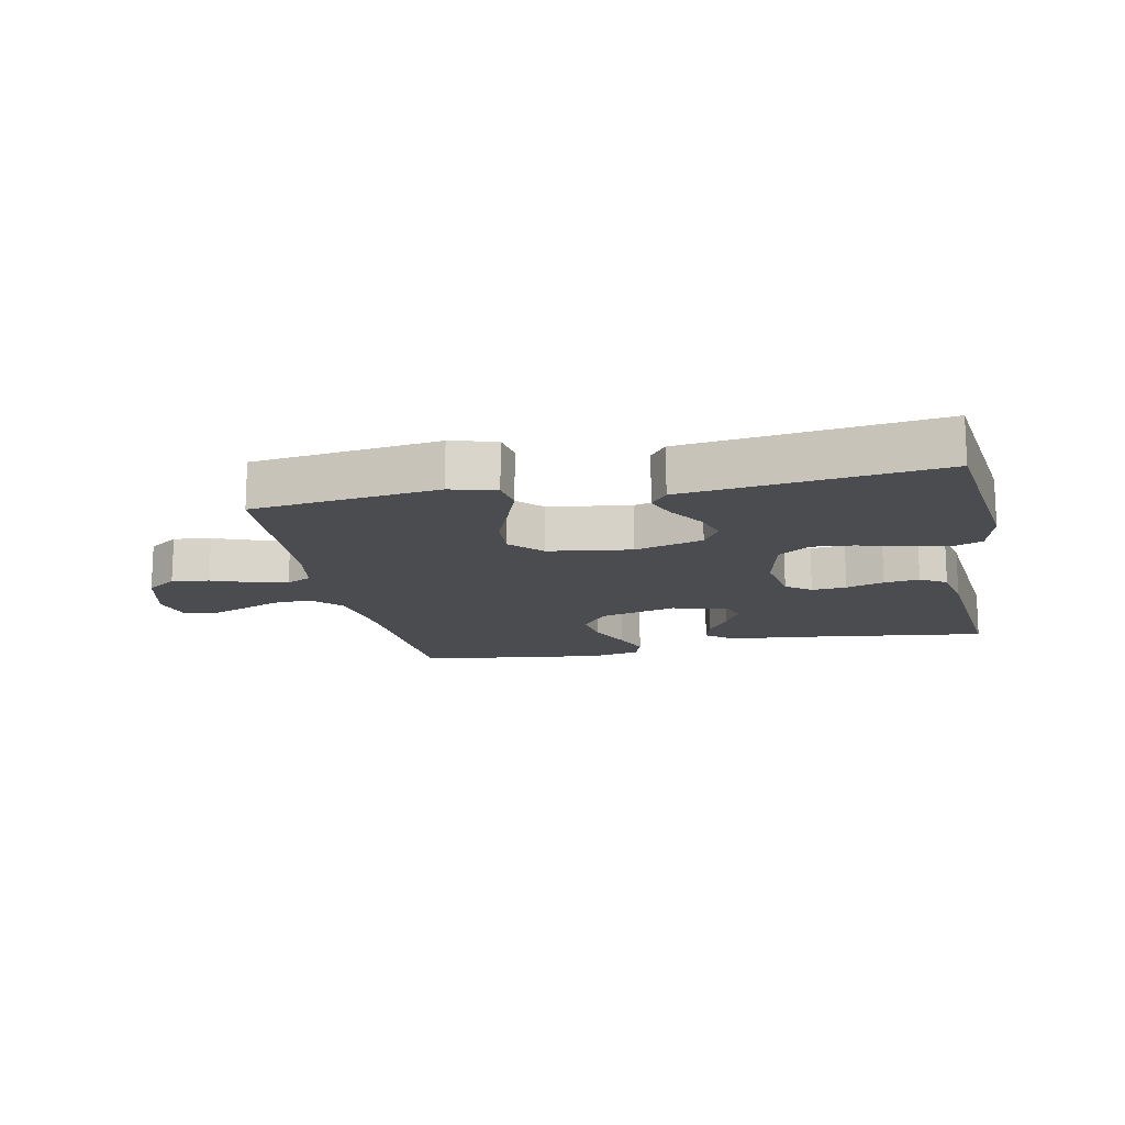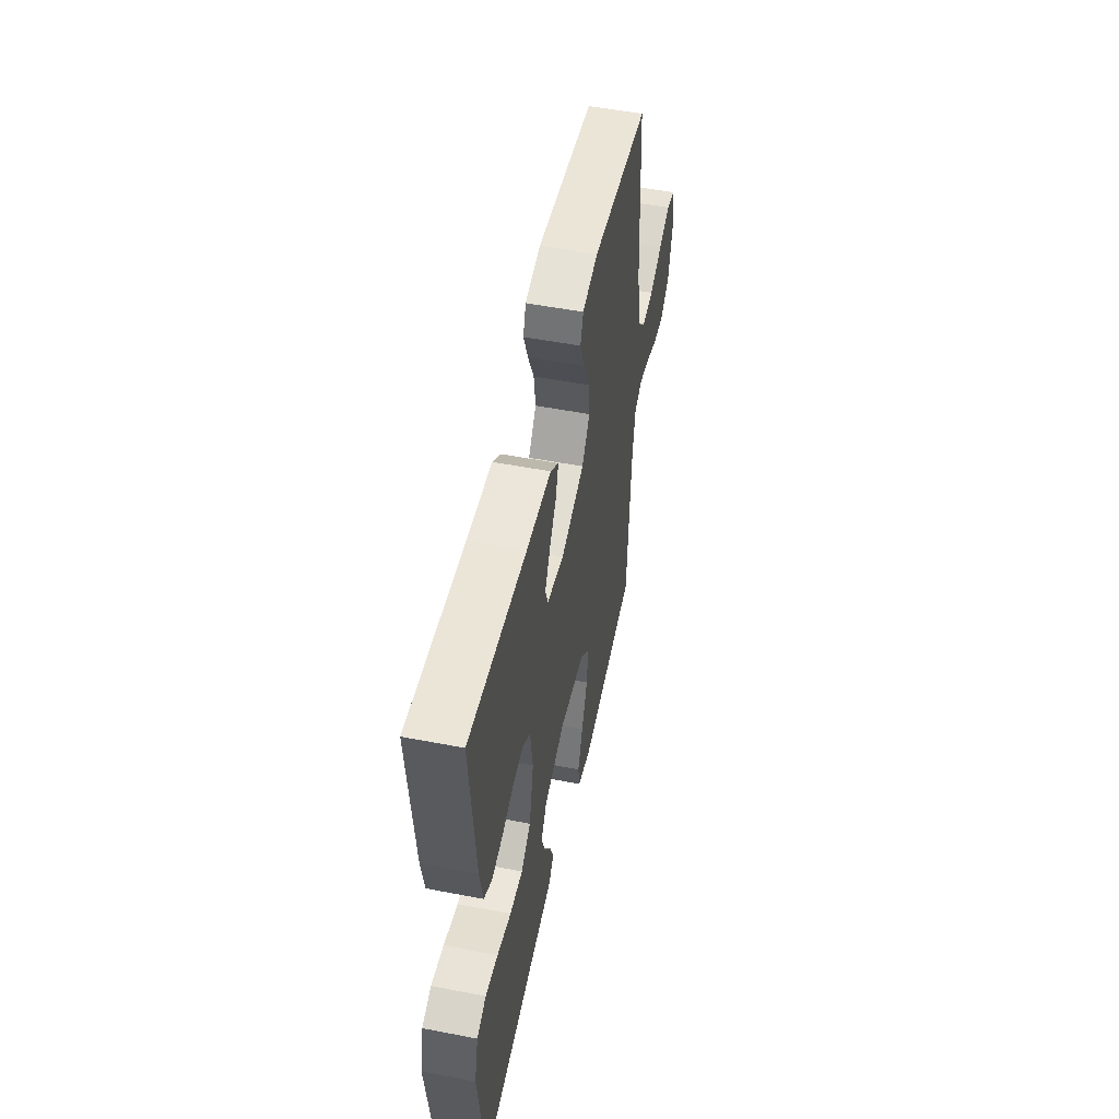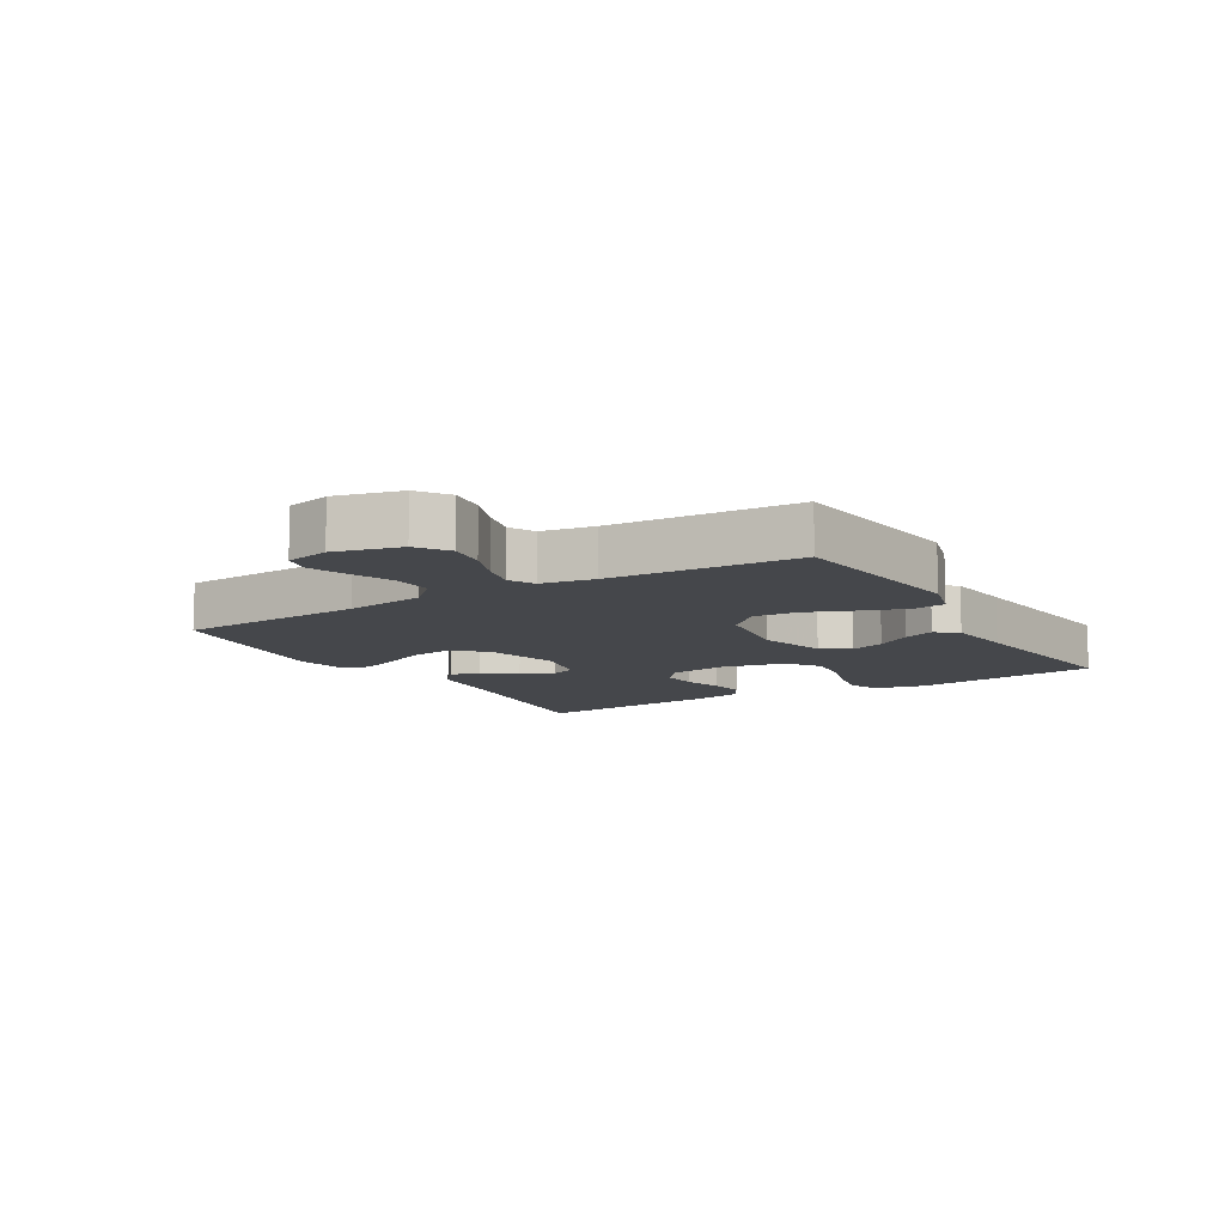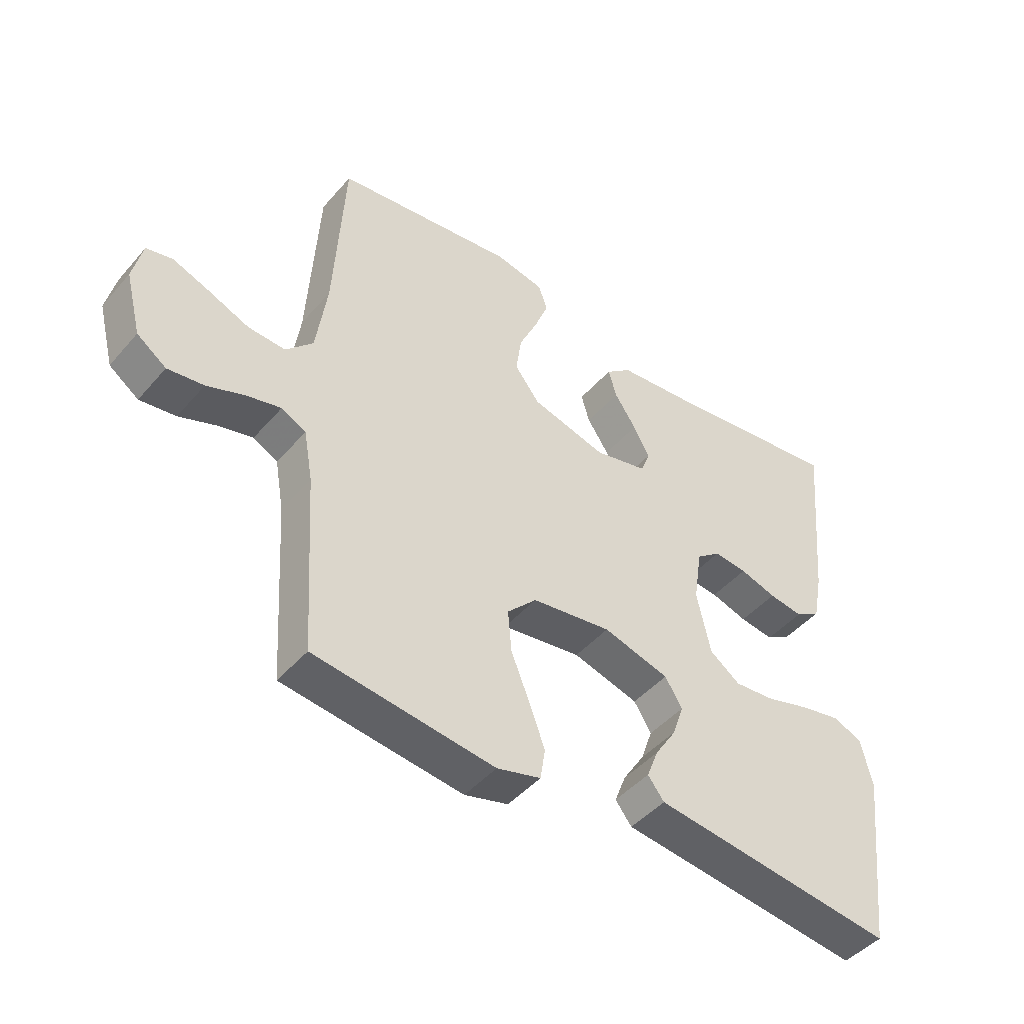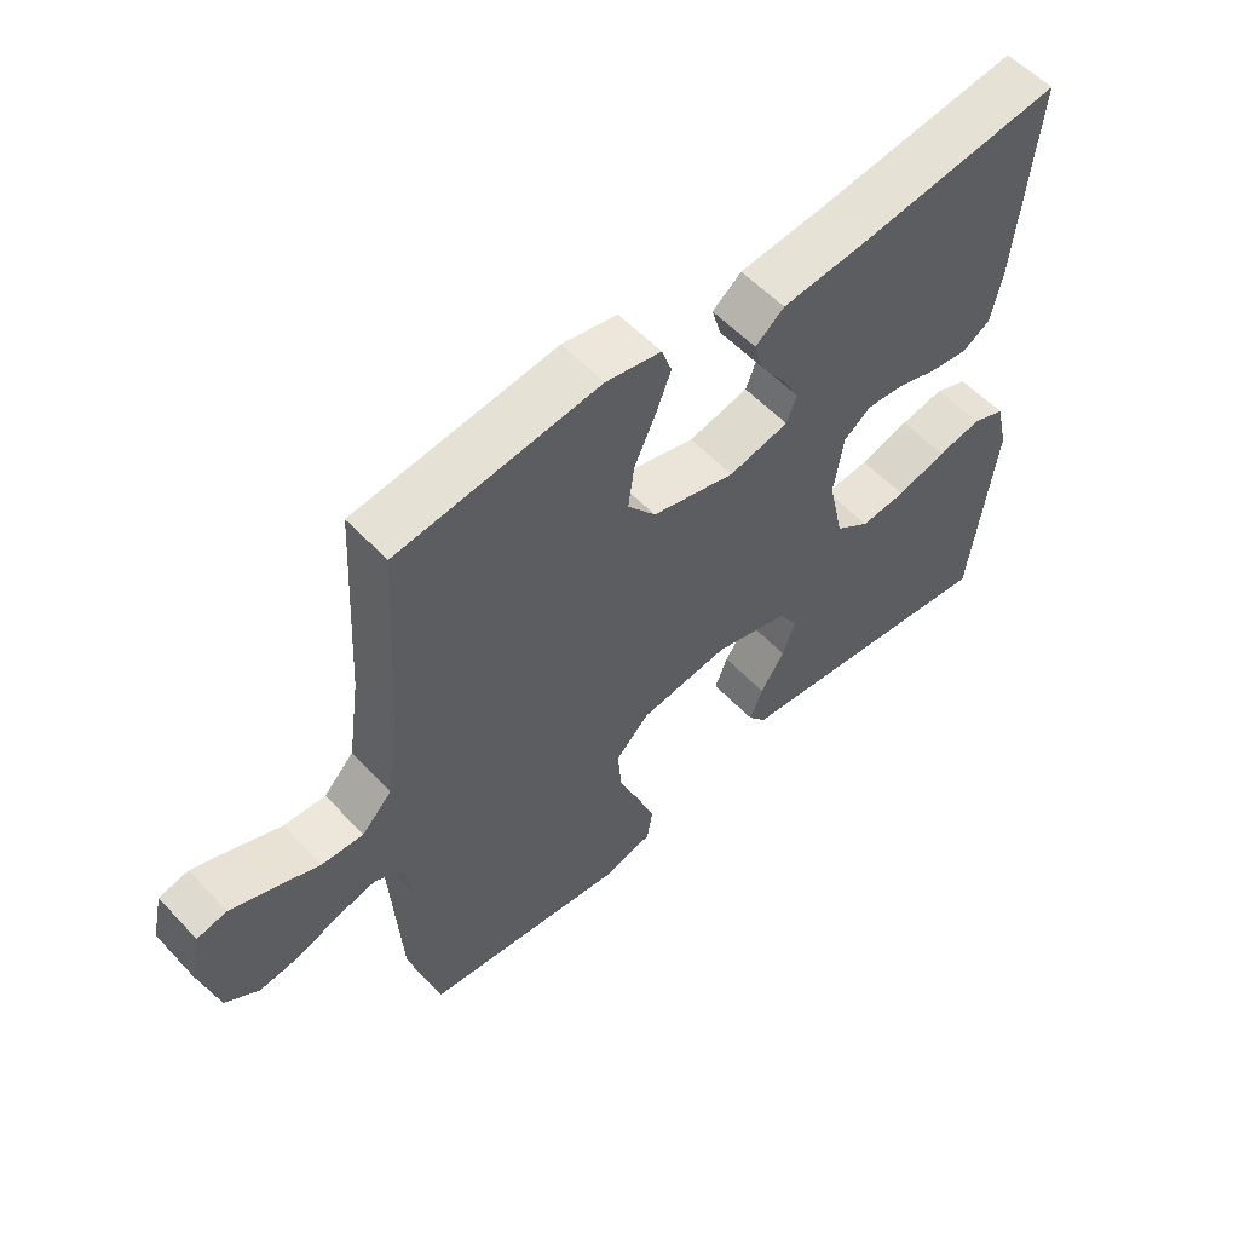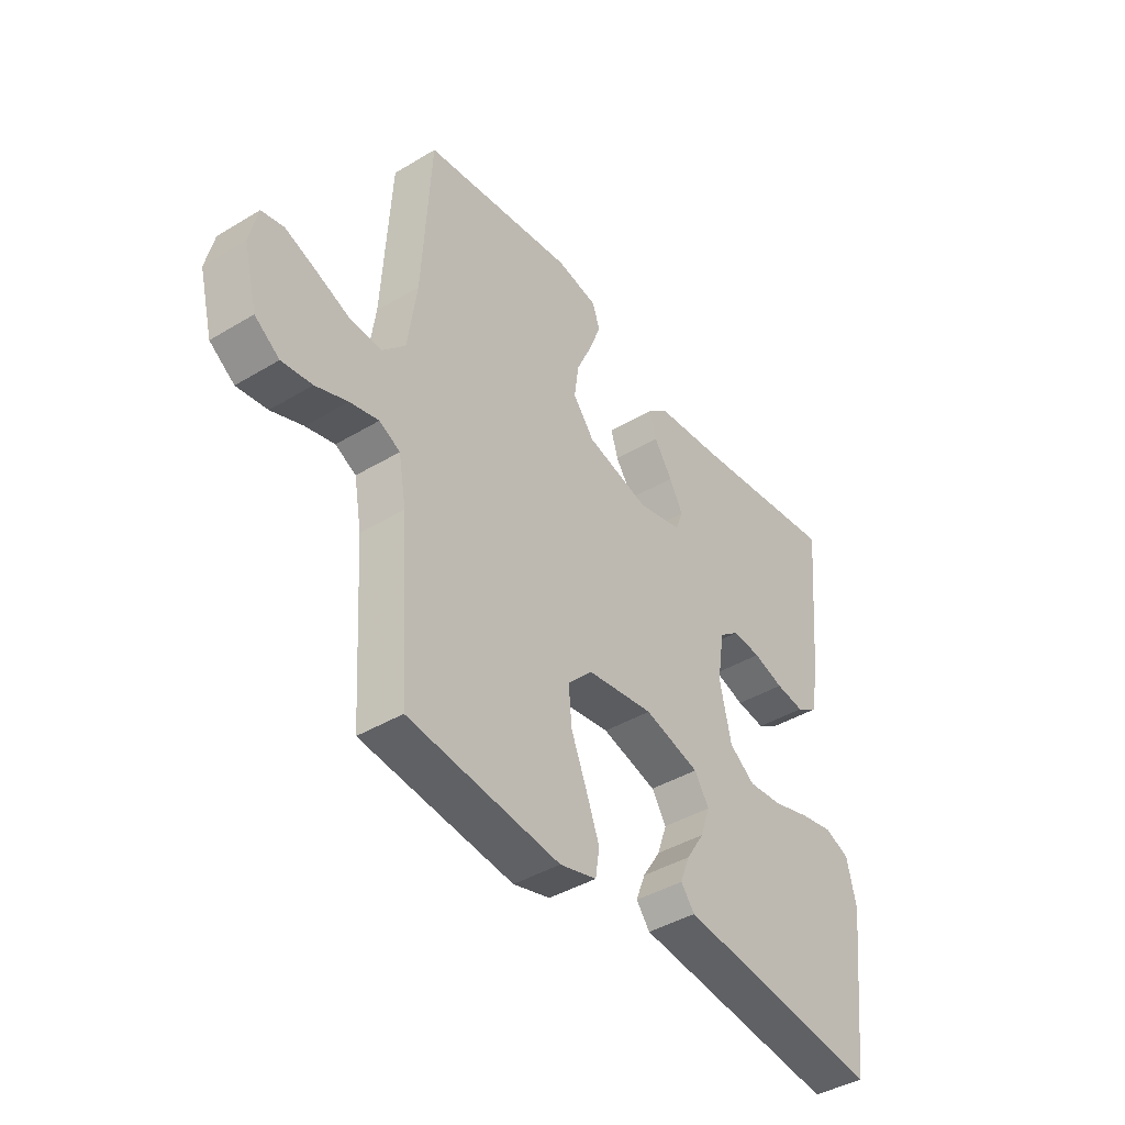
<metadata>
{"format":"obj","ext":"obj","renderer":"f3d","projection":"perspective","resolution":1024,"background":"white","views":[{"elev":-15.0,"azim":-168.3,"up":"+Y"},{"elev":51.9,"azim":-78.2,"up":"+Z"},{"elev":-10.6,"azim":120.9,"up":"+Y"},{"elev":-45.7,"azim":141.9,"up":"+Z"},{"elev":56.0,"azim":137.7,"up":"+Z"},{"elev":-41.7,"azim":126.0,"up":"+Z"}]}
</metadata>
<code>
v 0.5 0.07 -0.5
v 0.2 0.07 -0.537
v 0.127 0.07 -0.517
v 0.119 0.07 -0.465
v 0.145 0.07 -0.395
v 0.176 0.07 -0.318
v 0.182 0.07 -0.248
v 0.133 0.07 -0.197
v 0 0.07 -0.178
v -0.11 0.07 -0.209
v -0.139 0.07 -0.255
v -0.12 0.07 -0.31
v -0.084 0.07 -0.366
v -0.065 0.07 -0.415
v -0.092 0.07 -0.45
v -0.2 0.07 -0.463
v -0.5 0.07 -0.5
v -0.536 0.07 -0.2
v -0.517 0.07 -0.12
v -0.468 0.07 -0.1
v -0.402 0.07 -0.113
v -0.328 0.07 -0.135
v -0.26 0.07 -0.141
v -0.209 0.07 -0.104
v -0.186 0.07 0
v -0.2 0.07 0.092
v -0.24 0.07 0.123
v -0.296 0.07 0.118
v -0.357 0.07 0.099
v -0.414 0.07 0.091
v -0.456 0.07 0.117
v -0.472 0.07 0.2
v -0.5 0.07 0.5
v -0.2 0.07 0.461
v -0.07 0.07 0.448
v -0.027 0.07 0.413
v -0.041 0.07 0.365
v -0.077 0.07 0.311
v -0.104 0.07 0.261
v -0.089 0.07 0.221
v 0 0.07 0.2
v 0.124 0.07 0.233
v 0.166 0.07 0.287
v 0.157 0.07 0.352
v 0.126 0.07 0.42
v 0.103 0.07 0.48
v 0.118 0.07 0.523
v 0.2 0.07 0.539
v 0.5 0.07 0.5
v 0.517 0.07 0.2
v 0.535 0.07 0.073
v 0.58 0.07 0.026
v 0.642 0.07 0.029
v 0.71 0.07 0.057
v 0.771 0.07 0.08
v 0.815 0.07 0.07
v 0.831 0.07 0
v 0.804 0.07 -0.105
v 0.755 0.07 -0.14
v 0.695 0.07 -0.132
v 0.632 0.07 -0.108
v 0.575 0.07 -0.094
v 0.534 0.07 -0.115
v 0.519 0.07 -0.2
v 0.5 0 -0.5
v 0.2 0 -0.537
v 0.127 0 -0.517
v 0.119 0 -0.465
v 0.145 0 -0.395
v 0.176 0 -0.318
v 0.182 0 -0.248
v 0.133 0 -0.197
v 0 0 -0.178
v -0.11 0 -0.209
v -0.139 0 -0.255
v -0.12 0 -0.31
v -0.084 0 -0.366
v -0.065 0 -0.415
v -0.092 0 -0.45
v -0.2 0 -0.463
v -0.5 0 -0.5
v -0.536 0 -0.2
v -0.517 0 -0.12
v -0.468 0 -0.1
v -0.402 0 -0.113
v -0.328 0 -0.135
v -0.26 0 -0.141
v -0.209 0 -0.104
v -0.186 0 0
v -0.2 0 0.092
v -0.24 0 0.123
v -0.296 0 0.118
v -0.357 0 0.099
v -0.414 0 0.091
v -0.456 0 0.117
v -0.472 0 0.2
v -0.5 0 0.5
v -0.2 0 0.461
v -0.07 0 0.448
v -0.027 0 0.413
v -0.041 0 0.365
v -0.077 0 0.311
v -0.104 0 0.261
v -0.089 0 0.221
v 0 0 0.2
v 0.124 0 0.233
v 0.166 0 0.287
v 0.157 0 0.352
v 0.126 0 0.42
v 0.103 0 0.48
v 0.118 0 0.523
v 0.2 0 0.539
v 0.5 0 0.5
v 0.517 0 0.2
v 0.535 0 0.073
v 0.58 0 0.026
v 0.642 0 0.029
v 0.71 0 0.057
v 0.771 0 0.08
v 0.815 0 0.07
v 0.831 0 0
v 0.804 0 -0.105
v 0.755 0 -0.14
v 0.695 0 -0.132
v 0.632 0 -0.108
v 0.575 0 -0.094
v 0.534 0 -0.115
v 0.519 0 -0.2
f 59 60 61
f 58 59 61
f 57 58 61
f 56 57 61
f 55 56 61
f 54 55 61
f 53 54 61
f 52 53 61 62
f 51 52 62 63
f 48 49 50
f 47 48 50
f 46 47 50
f 45 46 50
f 44 45 50
f 51 63 64
f 50 51 64
f 44 50 64
f 43 44 64
f 36 37 38
f 35 36 38
f 34 35 38
f 34 38 39
f 33 34 39
f 32 33 39
f 31 32 39
f 30 31 39
f 29 30 39
f 28 29 39
f 27 28 39 40
f 20 21 22
f 19 20 22
f 18 19 22
f 17 18 22
f 16 17 22
f 16 22 23
f 15 16 23
f 14 15 23
f 13 14 23
f 12 13 23
f 11 12 23 24
f 4 5 6
f 3 4 6
f 2 3 6
f 1 2 6
f 64 1 6
f 64 6 7
f 64 7 8
f 43 64 8
f 42 43 8
f 41 42 8 9
f 26 27 40 41
f 41 9 10
f 26 41 10
f 25 26 10
f 10 11 24 25
f 125 124 123
f 125 123 122
f 125 122 121
f 125 121 120
f 125 120 119
f 125 119 118
f 125 118 117
f 126 125 117 116
f 127 126 116 115
f 114 113 112
f 114 112 111
f 114 111 110
f 114 110 109
f 114 109 108
f 128 127 115
f 128 115 114
f 128 114 108
f 128 108 107
f 102 101 100
f 102 100 99
f 102 99 98
f 103 102 98
f 103 98 97
f 103 97 96
f 103 96 95
f 103 95 94
f 103 94 93
f 103 93 92
f 104 103 92 91
f 86 85 84
f 86 84 83
f 86 83 82
f 86 82 81
f 86 81 80
f 87 86 80
f 87 80 79
f 87 79 78
f 87 78 77
f 87 77 76
f 88 87 76 75
f 70 69 68
f 70 68 67
f 70 67 66
f 70 66 65
f 70 65 128
f 71 70 128
f 72 71 128
f 72 128 107
f 72 107 106
f 73 72 106 105
f 105 104 91 90
f 74 73 105
f 74 105 90
f 74 90 89
f 89 88 75 74
f 1 65 66 2
f 2 66 67 3
f 3 67 68 4
f 4 68 69 5
f 5 69 70 6
f 6 70 71 7
f 7 71 72 8
f 8 72 73 9
f 9 73 74 10
f 10 74 75 11
f 11 75 76 12
f 12 76 77 13
f 13 77 78 14
f 14 78 79 15
f 15 79 80 16
f 16 80 81 17
f 17 81 82 18
f 18 82 83 19
f 19 83 84 20
f 20 84 85 21
f 21 85 86 22
f 22 86 87 23
f 23 87 88 24
f 24 88 89 25
f 25 89 90 26
f 26 90 91 27
f 27 91 92 28
f 28 92 93 29
f 29 93 94 30
f 30 94 95 31
f 31 95 96 32
f 32 96 97 33
f 33 97 98 34
f 34 98 99 35
f 35 99 100 36
f 36 100 101 37
f 37 101 102 38
f 38 102 103 39
f 39 103 104 40
f 40 104 105 41
f 41 105 106 42
f 42 106 107 43
f 43 107 108 44
f 44 108 109 45
f 45 109 110 46
f 46 110 111 47
f 47 111 112 48
f 48 112 113 49
f 49 113 114 50
f 50 114 115 51
f 51 115 116 52
f 52 116 117 53
f 53 117 118 54
f 54 118 119 55
f 55 119 120 56
f 56 120 121 57
f 57 121 122 58
f 58 122 123 59
f 59 123 124 60
f 60 124 125 61
f 61 125 126 62
f 62 126 127 63
f 63 127 128 64
f 64 128 65 1

</code>
